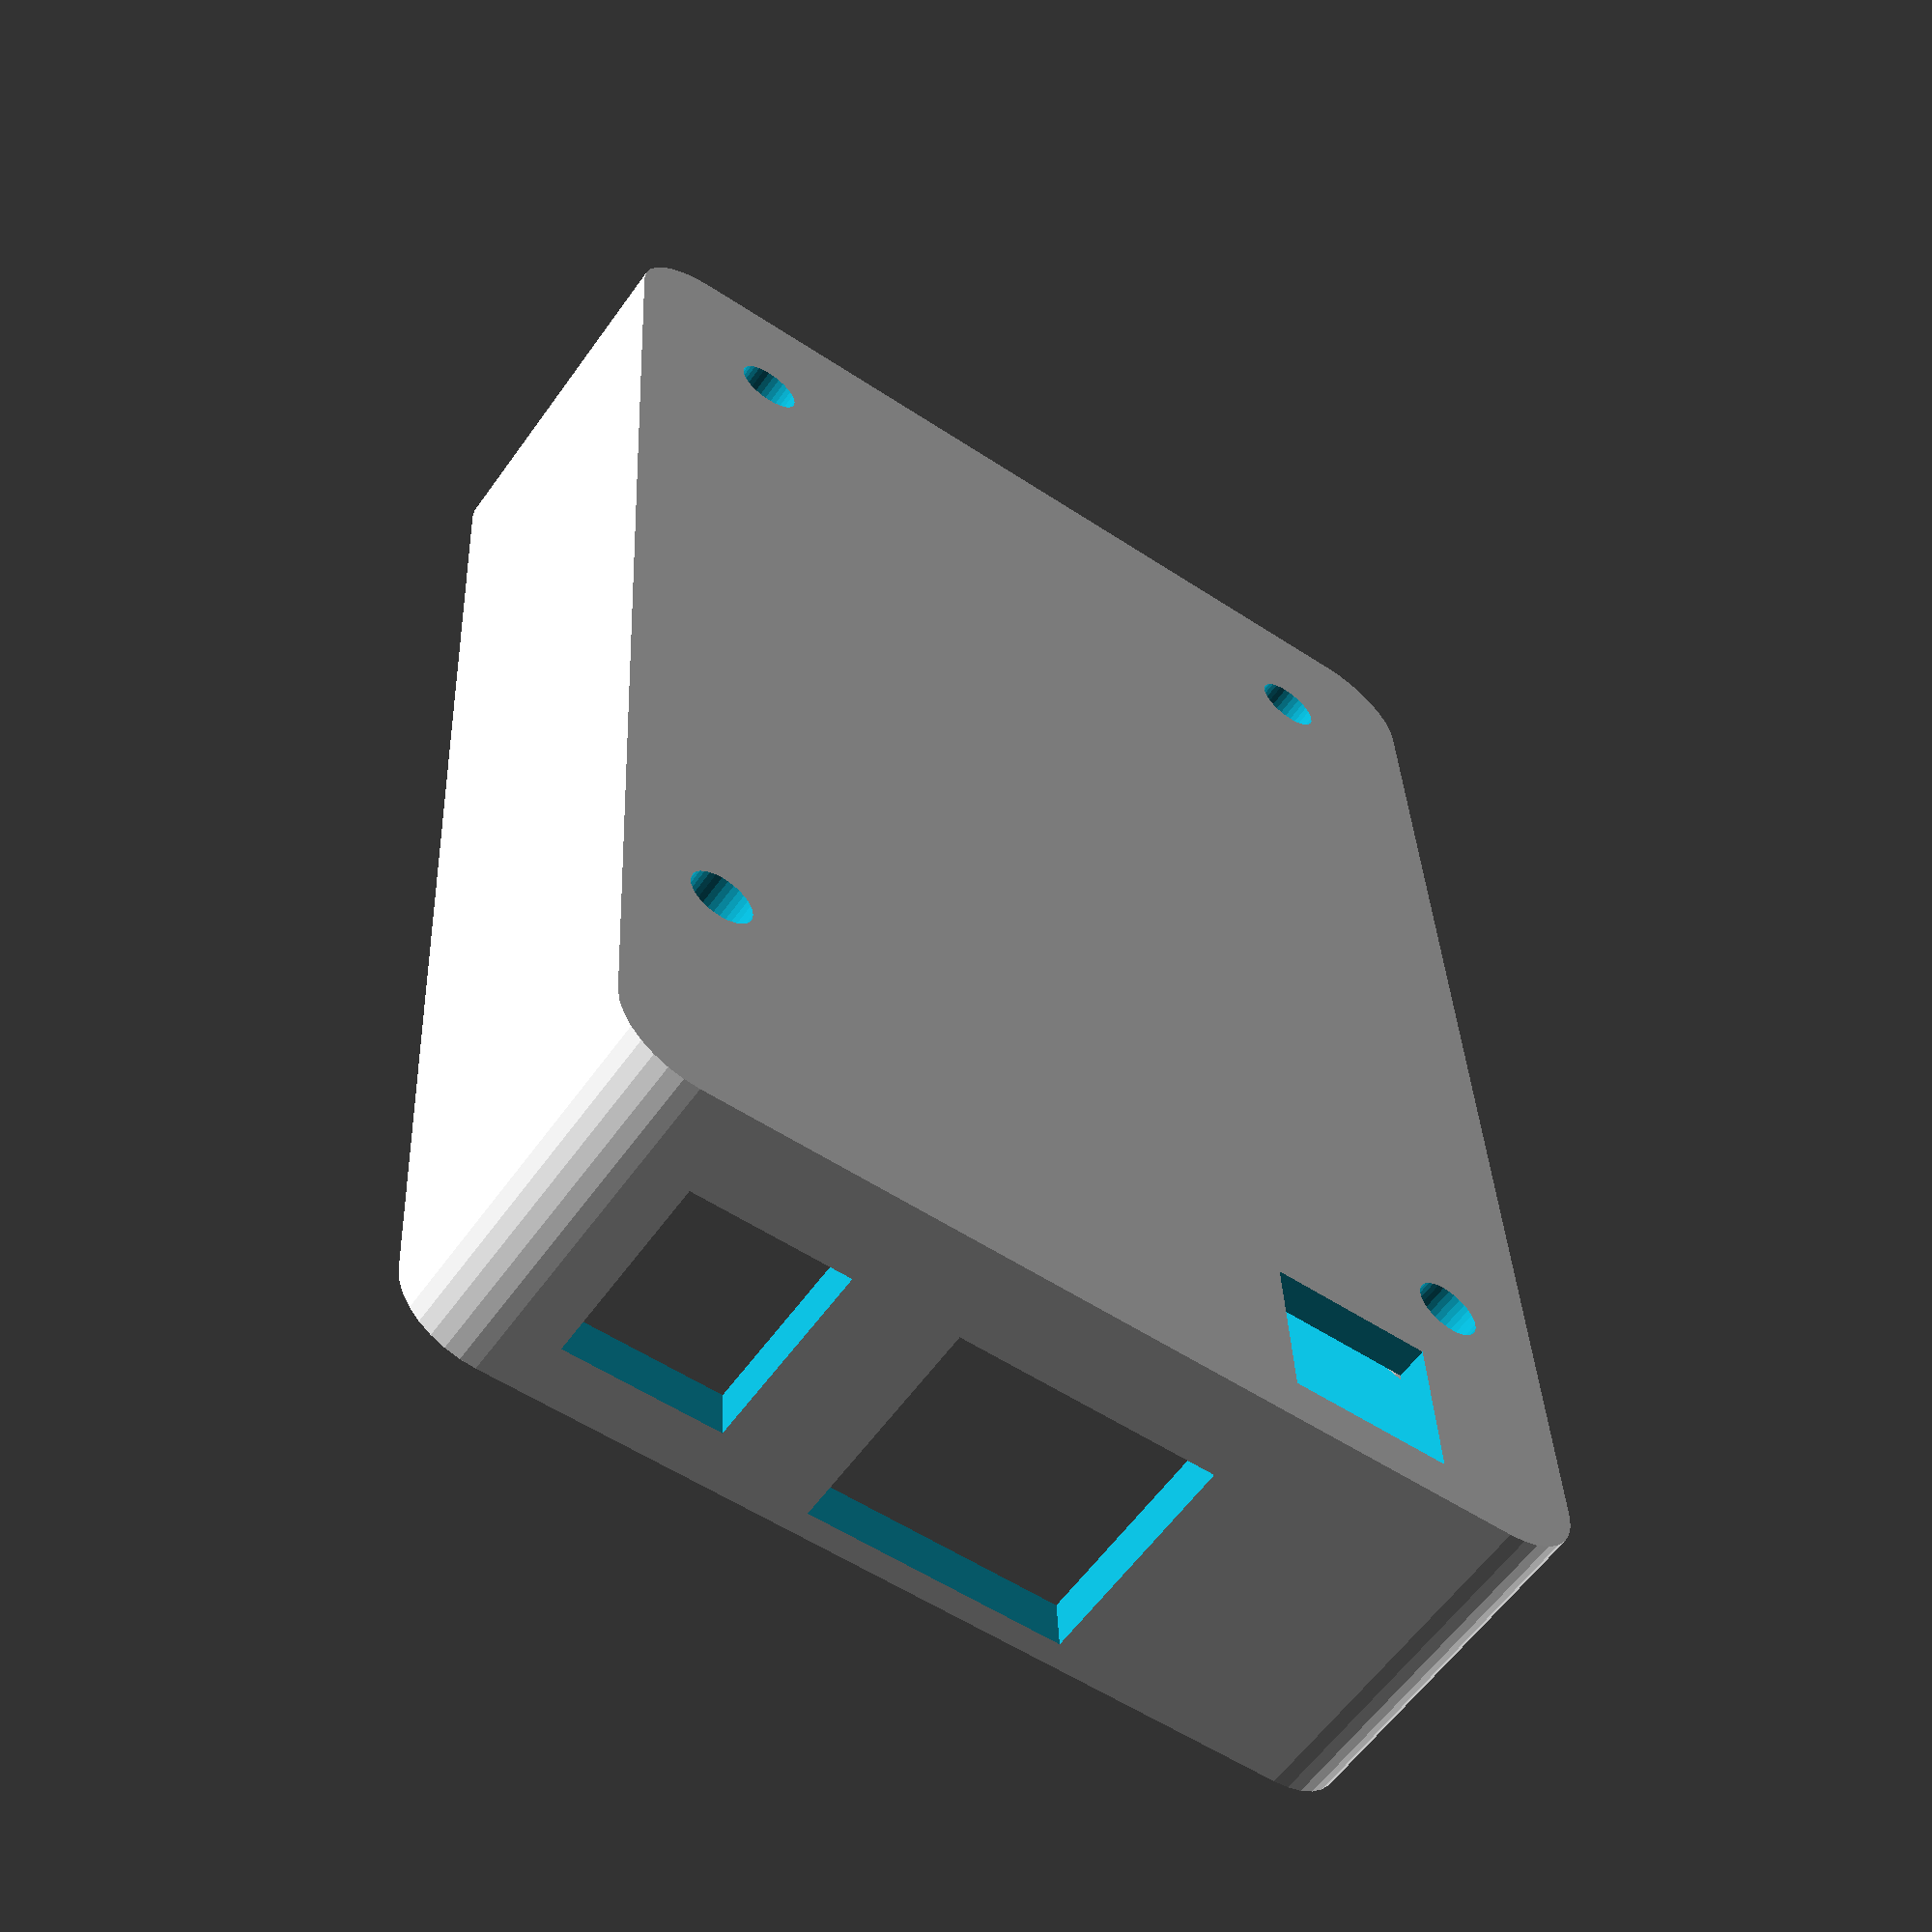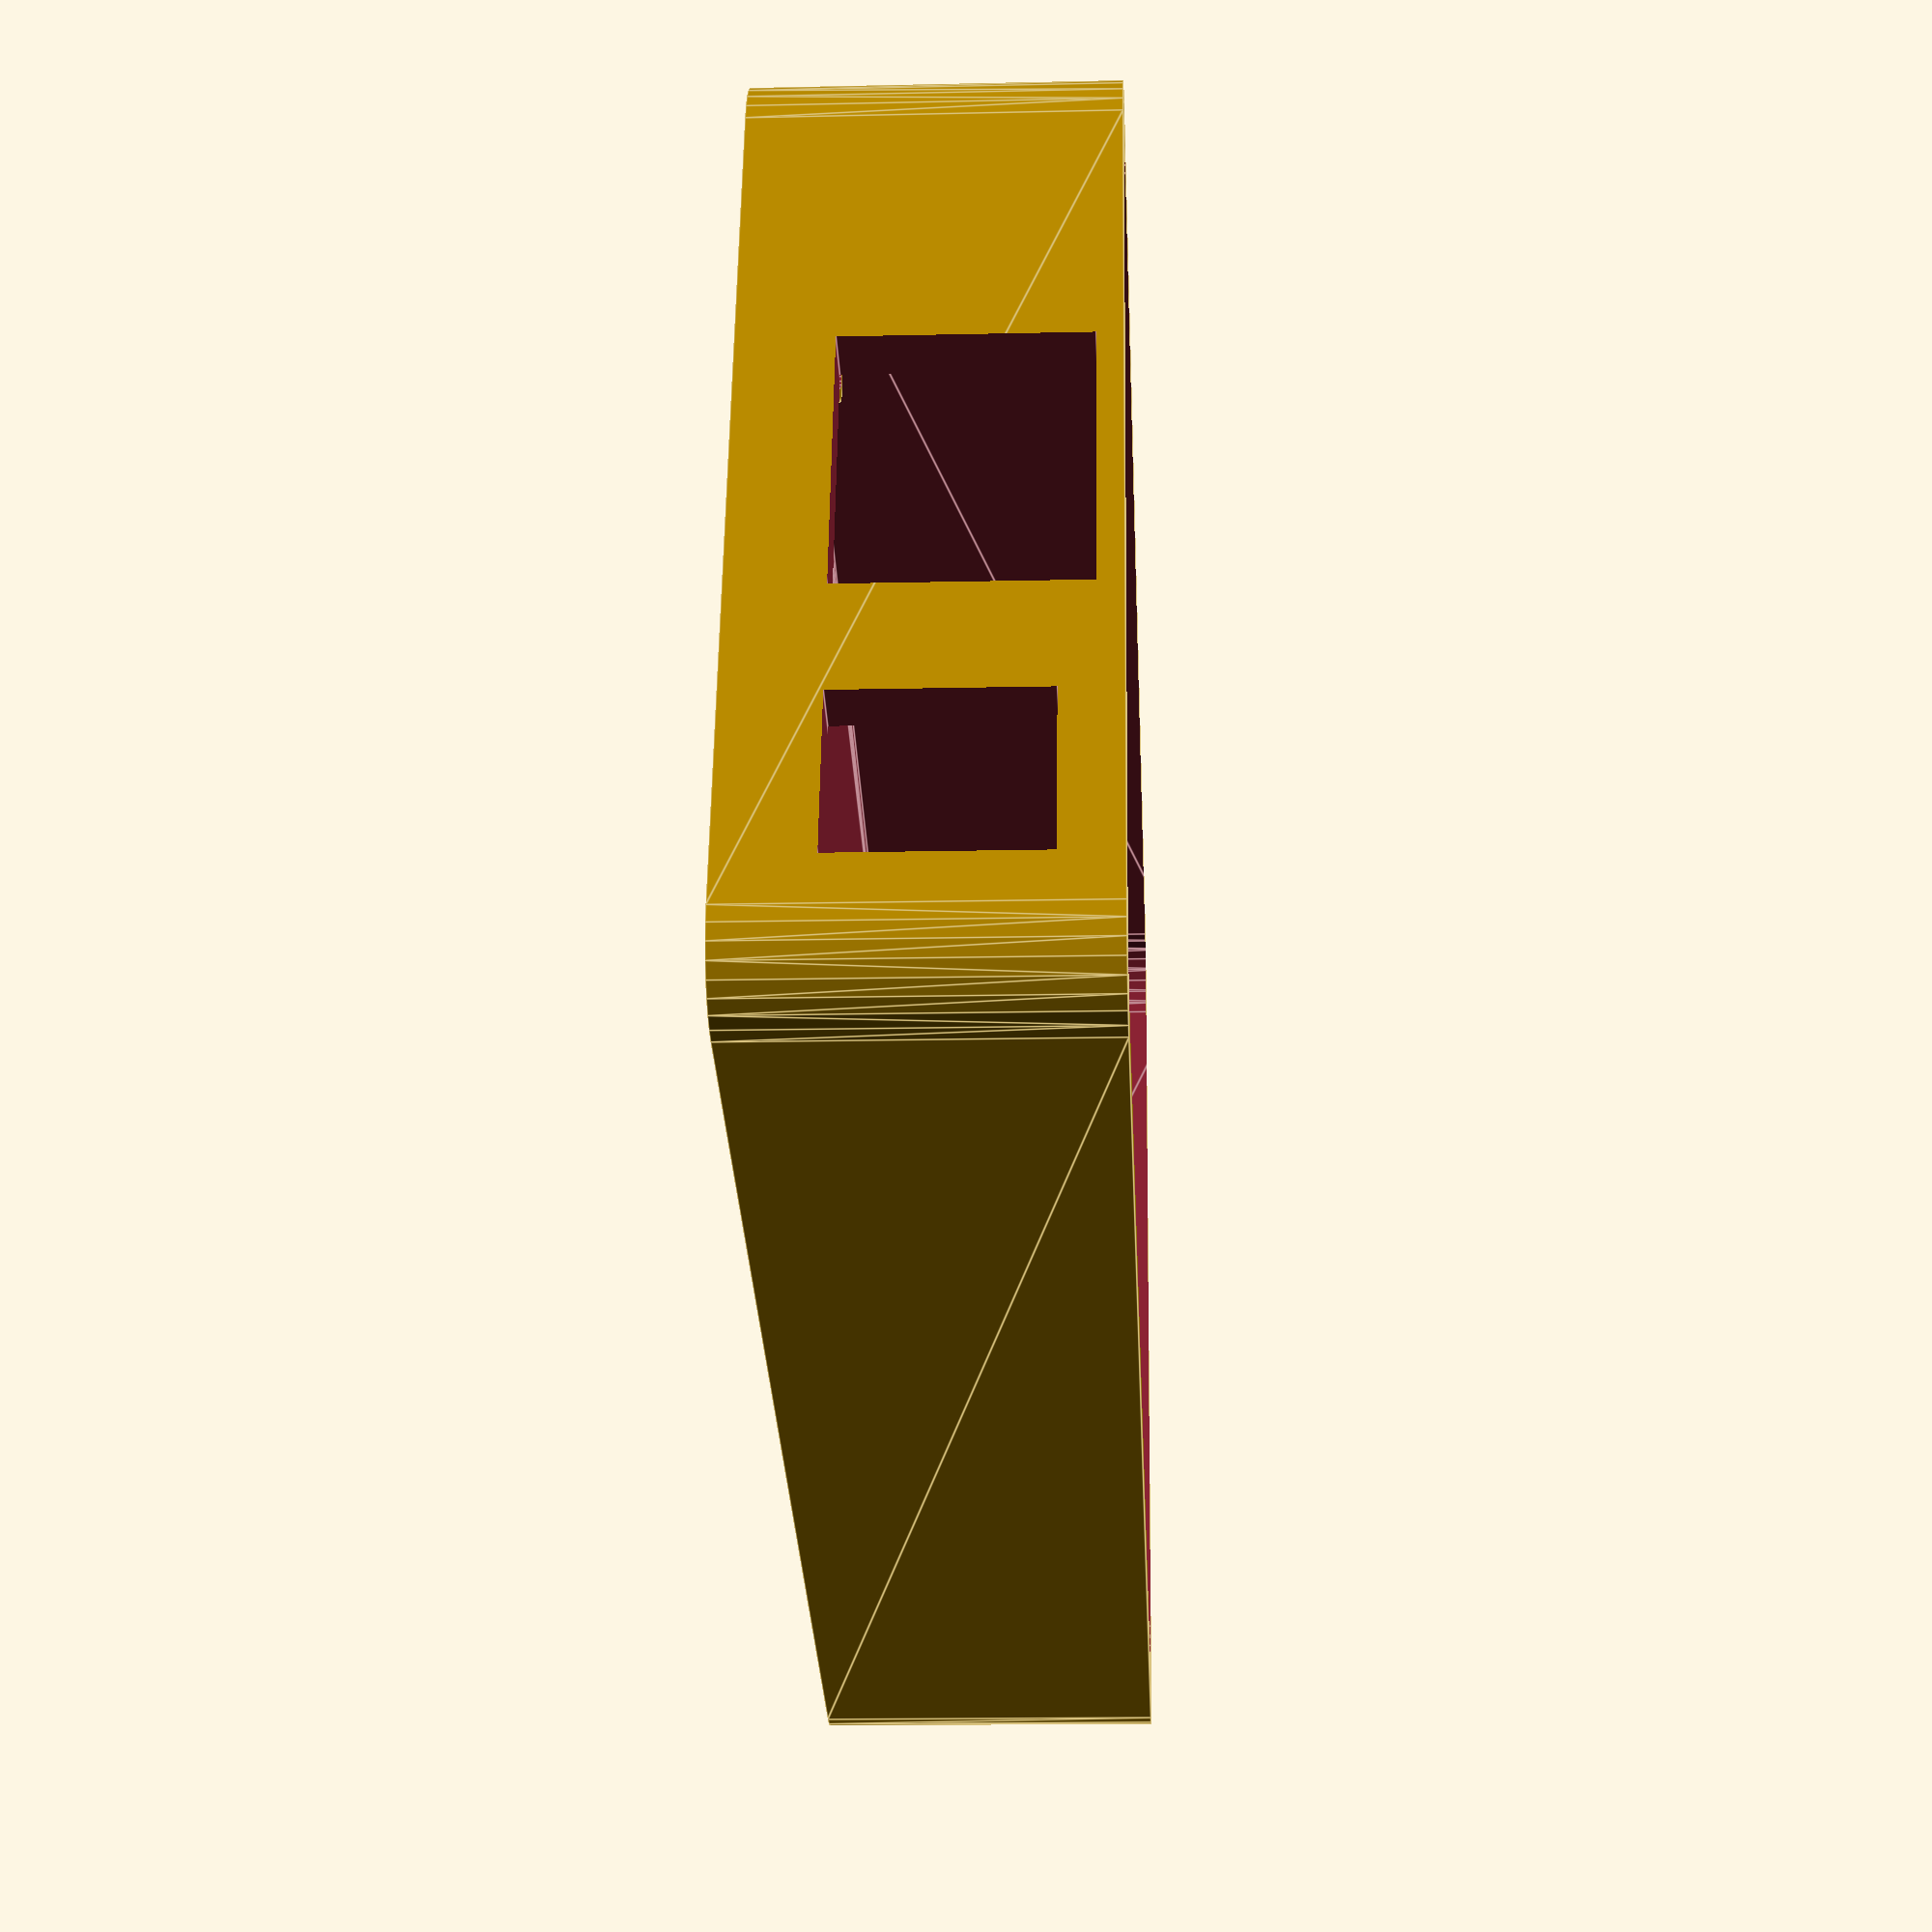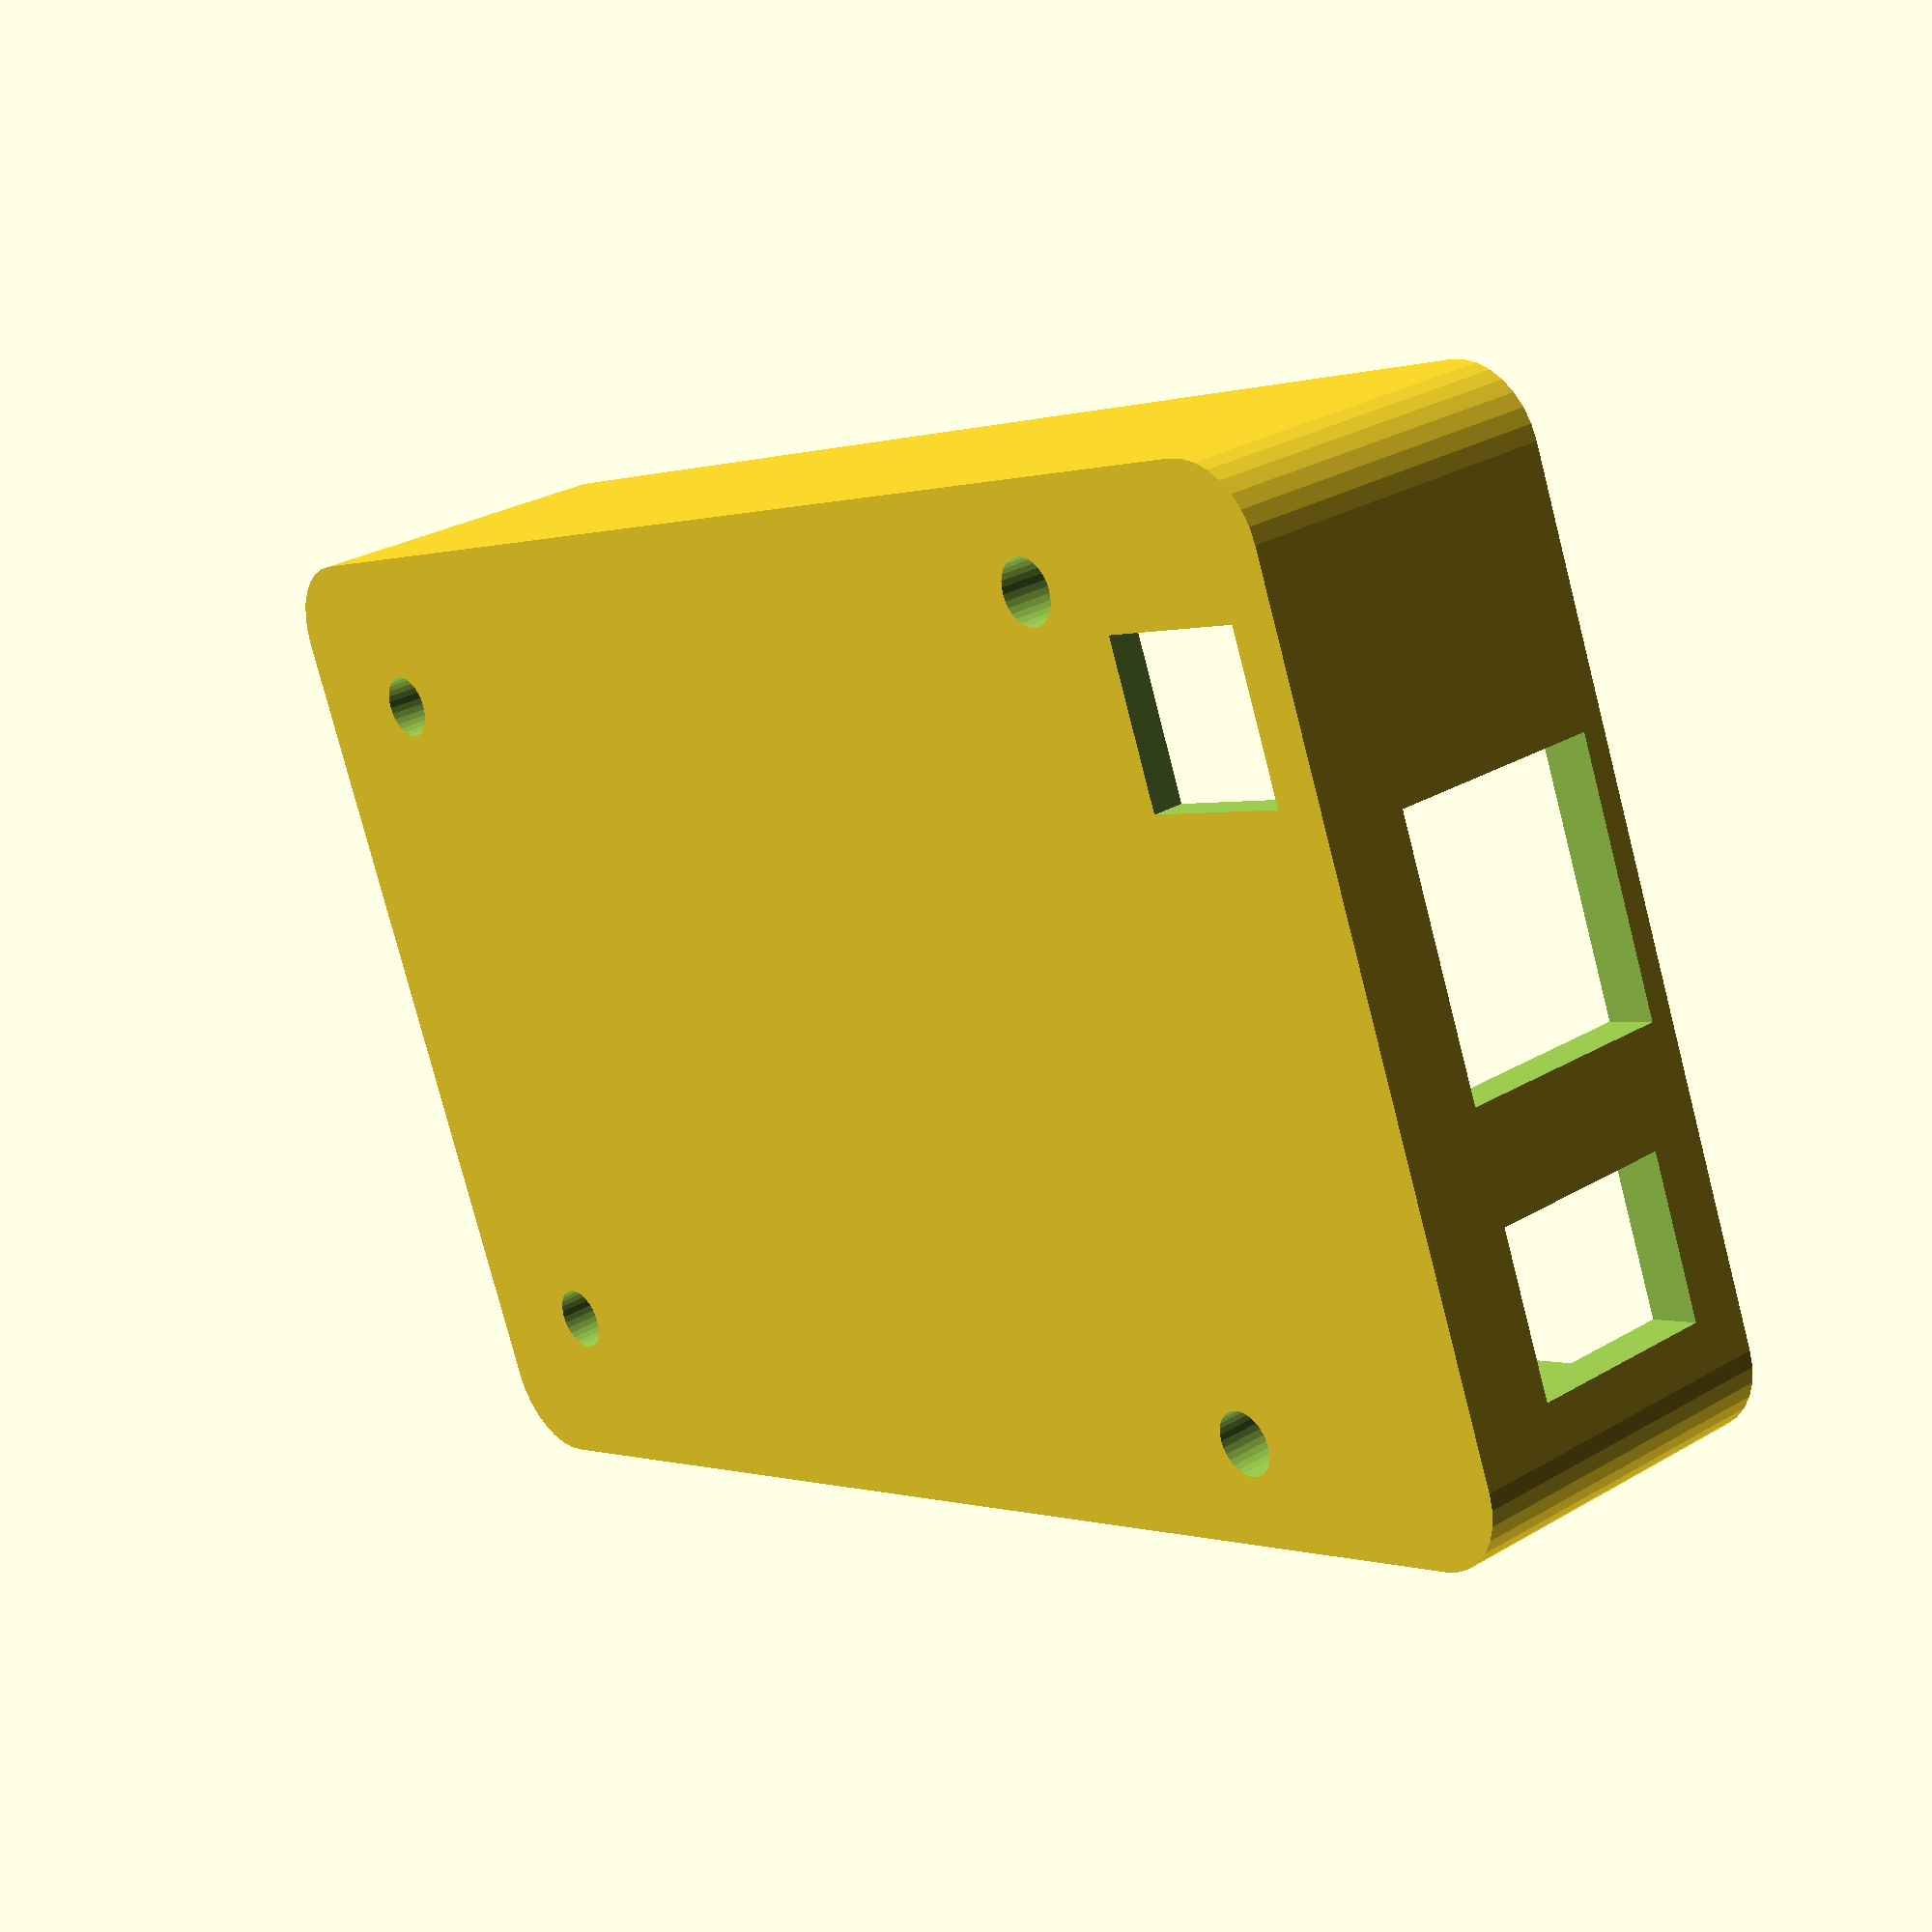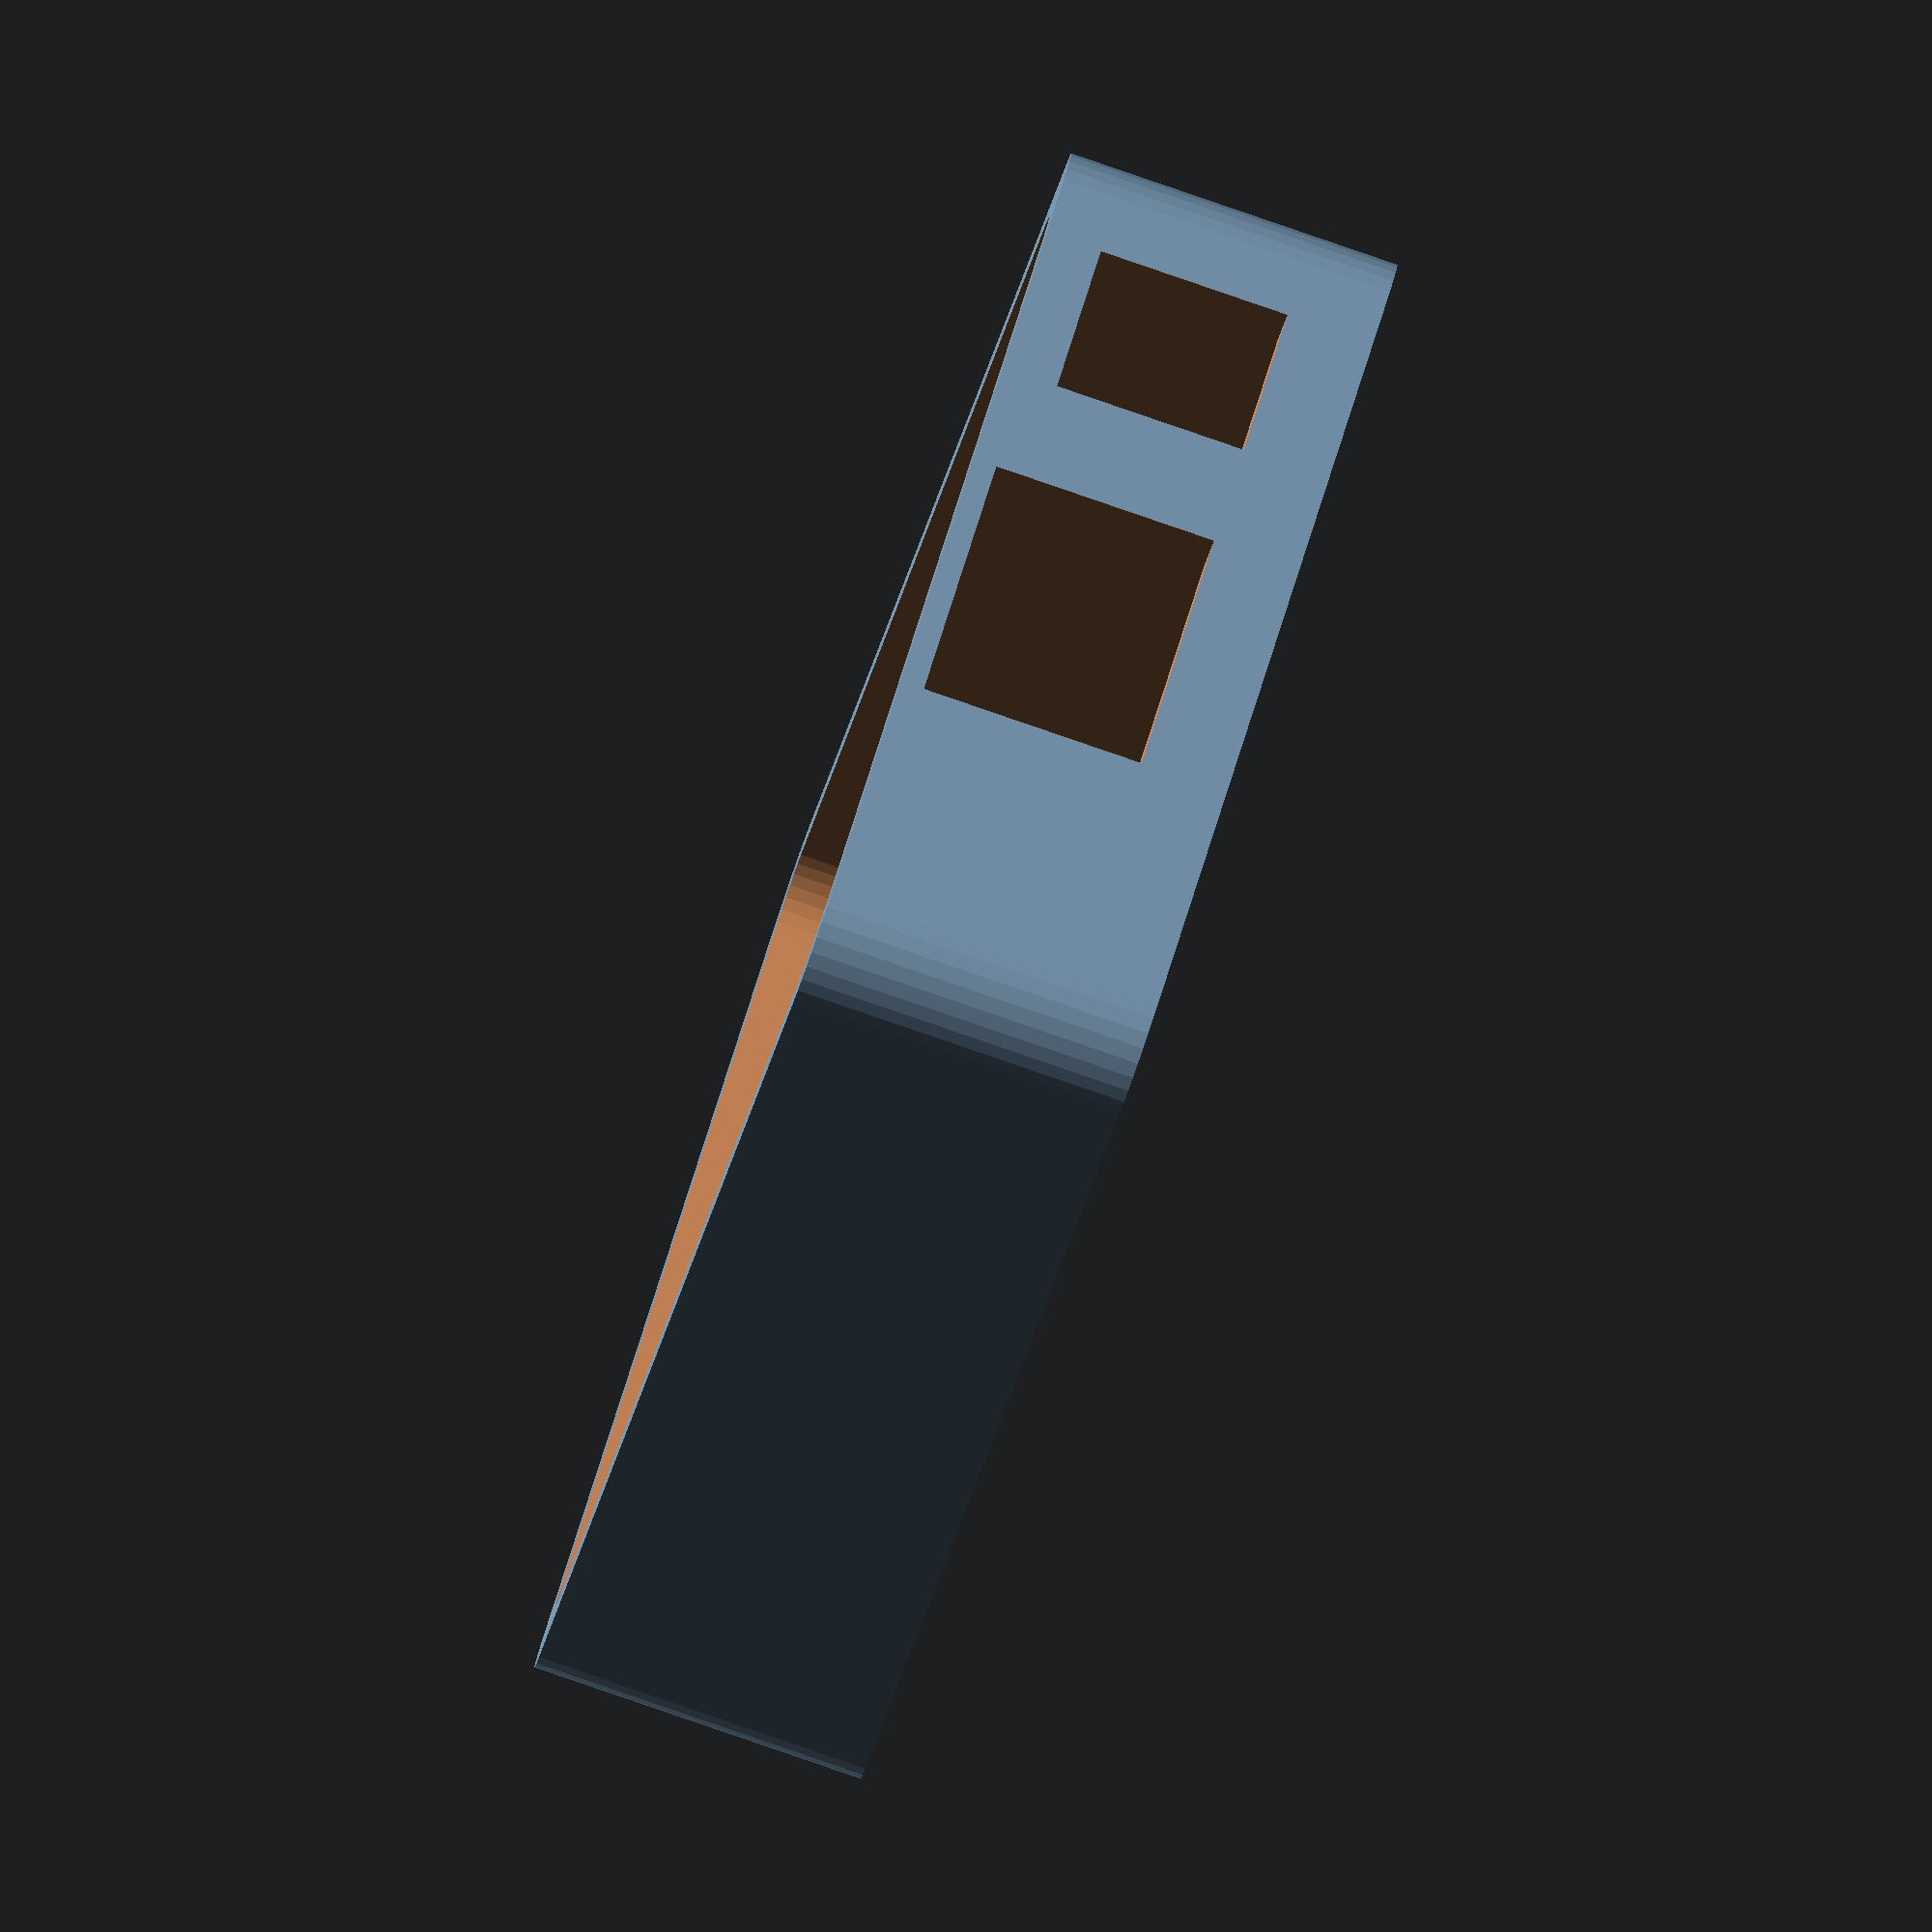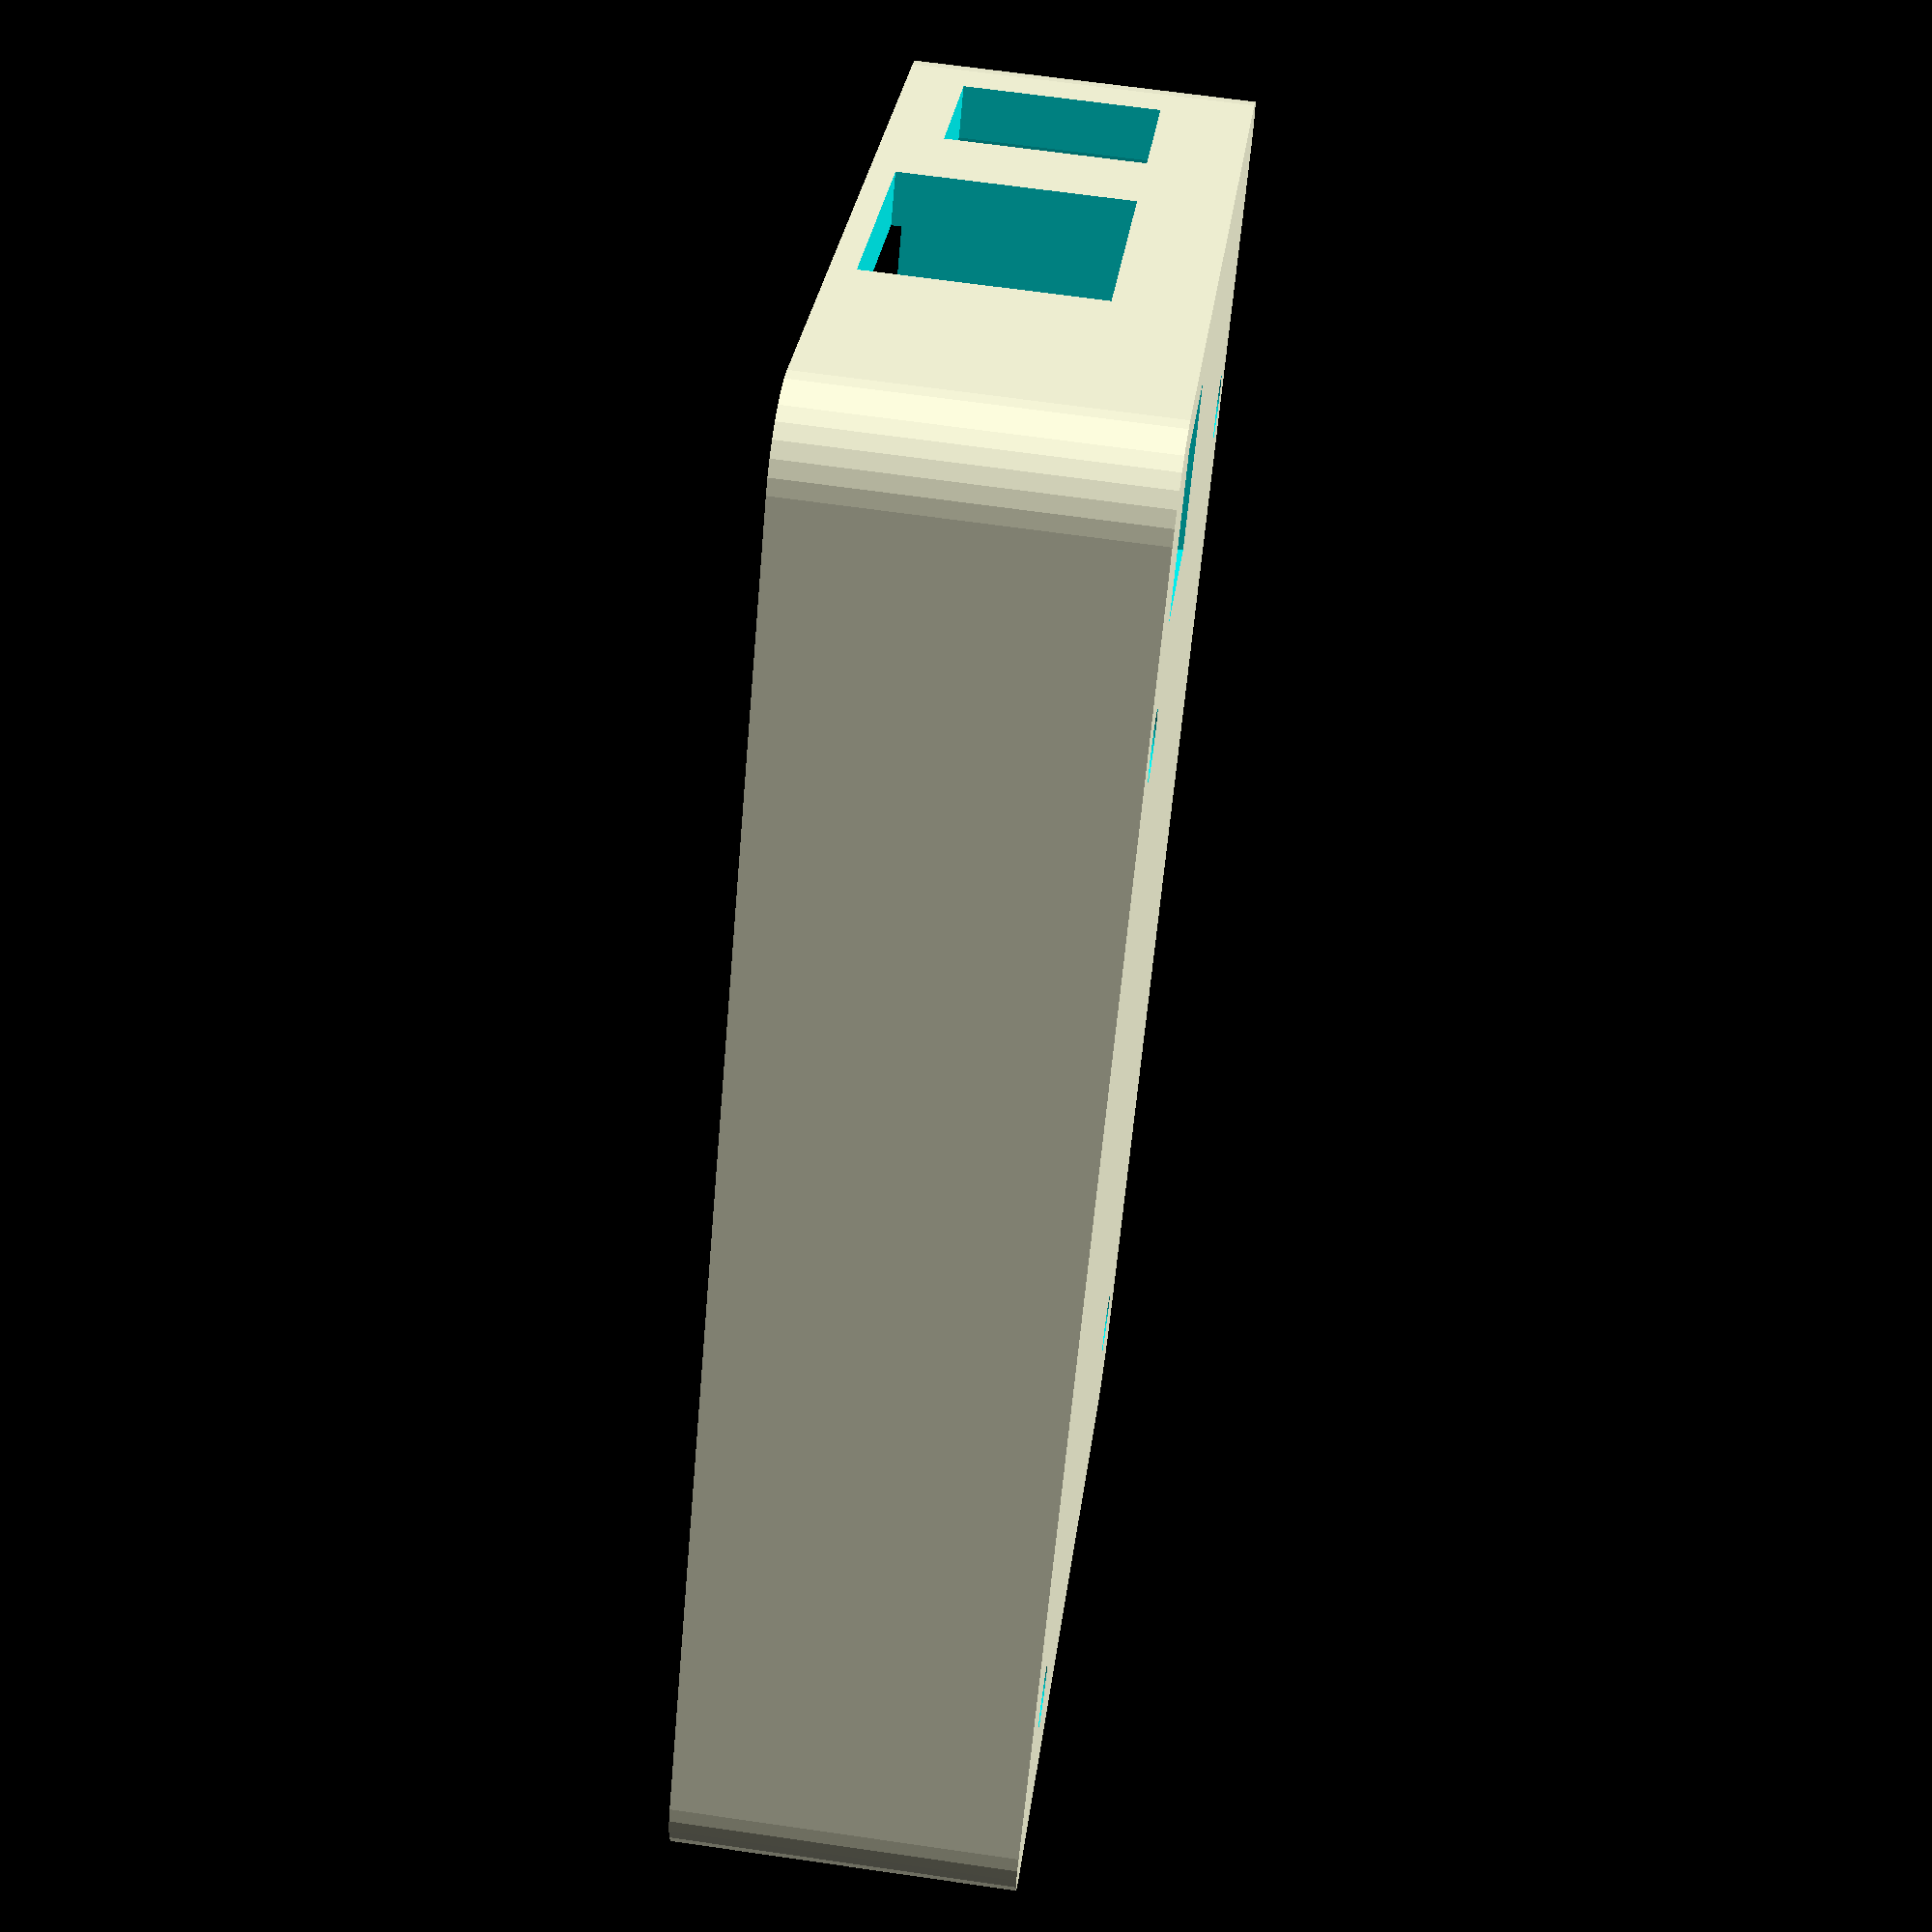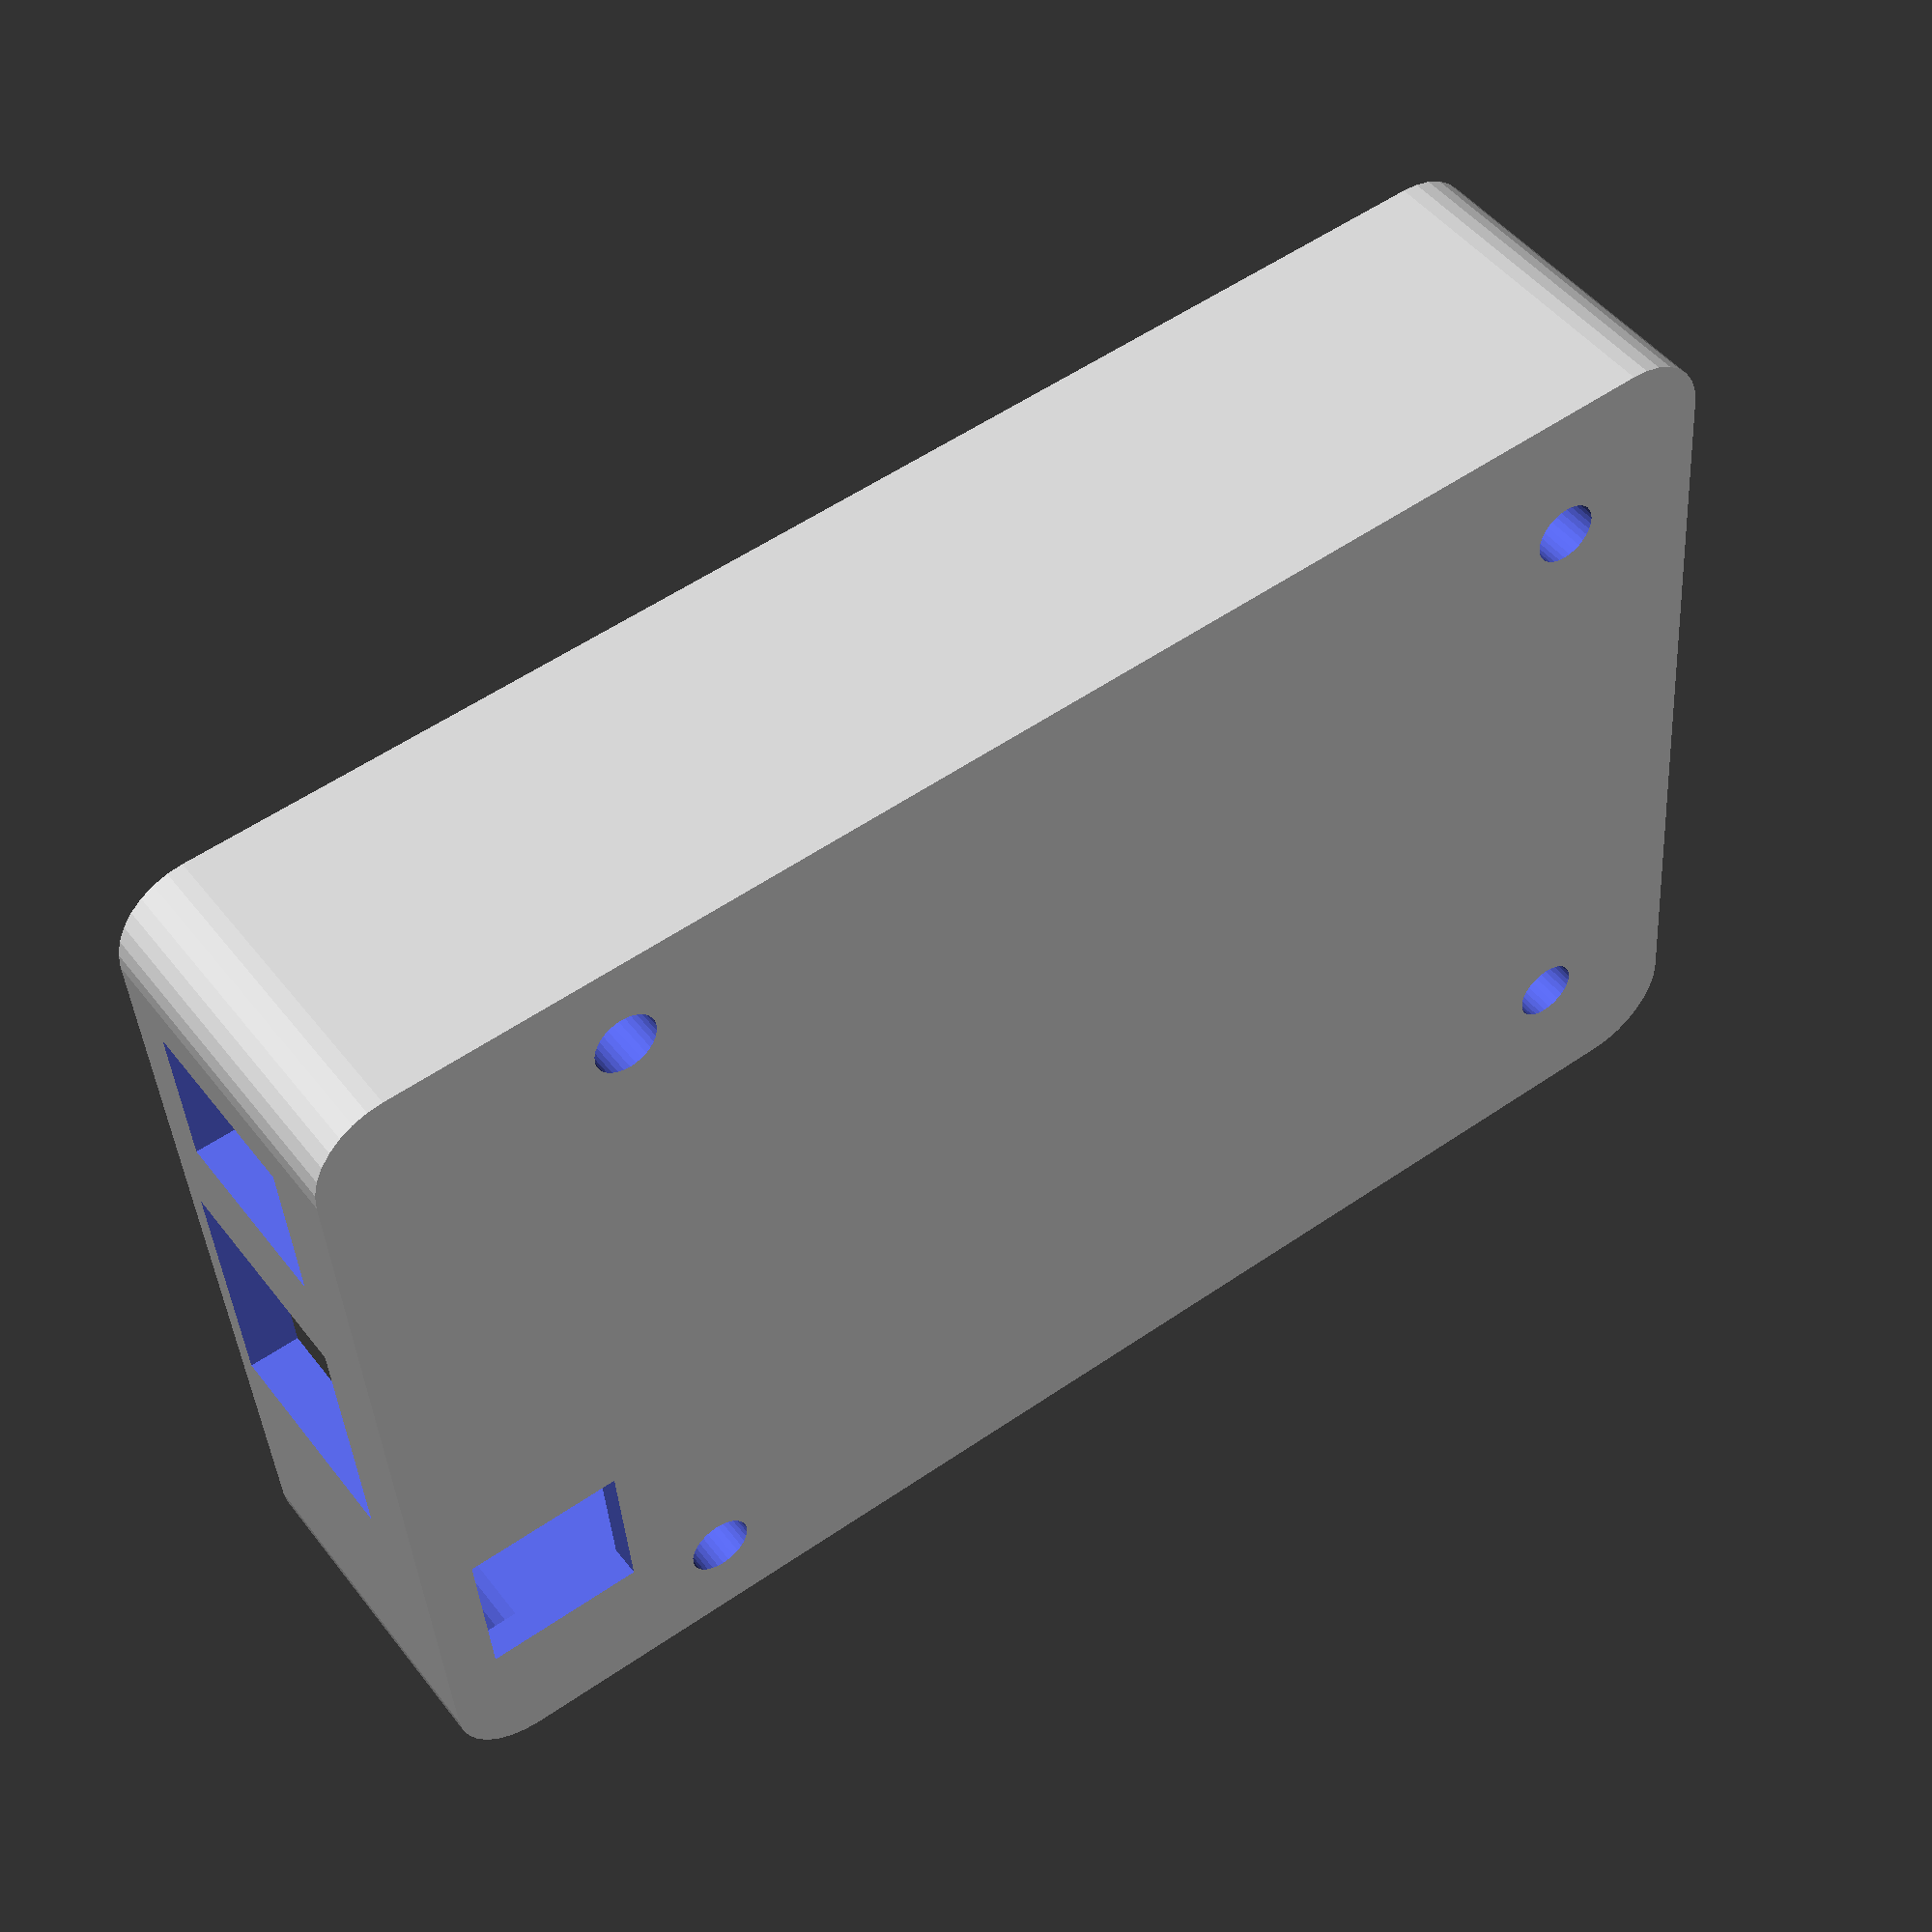
<openscad>
wall_thickness=6.5;
base_thickness=2.0;
bb_depth=20;
bb_width=55.5;
bb_height=88.5;
bb_curve_corner=10;

peg_pow_front=16.0;
peg_pow_side=3.0;

peg_sd_front=6.5;
peg_sd_side=6.5;

peg_outer_radius=2.8;
peg_inner_radius=2.0;

module RoundedBB(extra_width,extra_height,depth,curve=bb_curve_corner) {
	minkowski() {
		cube([bb_width-curve+extra_width,bb_height-curve+extra_height,depth],center=true);
		cylinder(r=curve/2, height=depth, $fn=32);
	}
}

module BeagleBox(curve=bb_curve_corner) {
	difference() {
		RoundedBB(wall_thickness, wall_thickness, bb_depth, curve);
		translate([0,0,base_thickness])
			RoundedBB(0, 0, bb_depth, curve-2);
	}	
}

difference() {
	union() {
		difference() {
			BeagleBox();

			translate([0,0,-bb_depth/2+9]) {
				// -- Bottom End --

				// Power connector
				translate([18,-bb_height/2,2.5])
					cube([10,10,12],center=true);
				// Ethernet port
				translate([-2,-bb_height/2,3.5])
					cube([16.5,10,14],center=true);

				// Mini USB (Underneath)
				// translate([-23,-bb_height/2-5,-16])     // protruding
				// translate([-23,-bb_height/2,-9+0.334])  // thin layer underneath
				//	cube([10,12,base_thickness-0.3333]);
				translate([-22,-bb_height/2,-12])
					cube([10,10,10]);

				// -- Top End --

				// SD Card slot
				translate([-6,bb_height/2,-5.5])
					cube([12,10,2], center=true);
				// USB port
				translate([10.5,bb_height/2,1.5])
					cube([15,10,8],center=true);
			}
		}

		// Pegs
		translate([0,0,-bb_depth/2+9]) {
			// Pegs on "power" end
			translate([-bb_width/2+peg_pow_side,-bb_height/2+peg_pow_front,-6])
				cylinder(r=peg_outer_radius,h=2,$fn=32,center=true);
			translate([bb_width/2-peg_pow_side,-bb_height/2+peg_pow_front,-6])
				cylinder(r=peg_outer_radius,h=2,$fn=32,center=true);

			// Pegs on "sd card" end
			translate([-bb_width/2+peg_sd_side,bb_height/2-peg_sd_front,-6])
				cylinder(r=peg_outer_radius,h=2,$fn=32,center=true);
			translate([bb_width/2-peg_sd_side,bb_height/2-peg_sd_front,-6])
				cylinder(r=peg_outer_radius,h=2,$fn=32,center=true);
		}
	}

	// Drill holes through pegs and floor
	translate([0,0,-bb_depth/2+9]) {
		// Pegs on "power" end
		translate([-bb_width/2+peg_pow_side,-bb_height/2+peg_pow_front,-5])
			cylinder(r=peg_inner_radius,h=10,$fn=32,center=true);
		translate([bb_width/2-peg_pow_side,-bb_height/2+peg_pow_front,-5])
			cylinder(r=peg_inner_radius,h=10,$fn=32,center=true);

		// Pegs on "sd card" end
		translate([-bb_width/2+peg_sd_side,bb_height/2-peg_sd_front,-5])
			cylinder(r=peg_inner_radius,h=10,$fn=32,center=true);
		translate([bb_width/2-peg_sd_side,bb_height/2-peg_sd_front,-5])
			cylinder(r=peg_inner_radius,h=10,$fn=32,center=true);
	}
}
</openscad>
<views>
elev=238.9 azim=182.8 roll=35.2 proj=p view=wireframe
elev=195.4 azim=286.7 roll=267.3 proj=p view=edges
elev=151.5 azim=292.2 roll=311.4 proj=p view=wireframe
elev=265.7 azim=145.6 roll=108.9 proj=o view=wireframe
elev=294.6 azim=142.9 roll=98.3 proj=p view=wireframe
elev=132.3 azim=94.5 roll=35.7 proj=p view=solid
</views>
